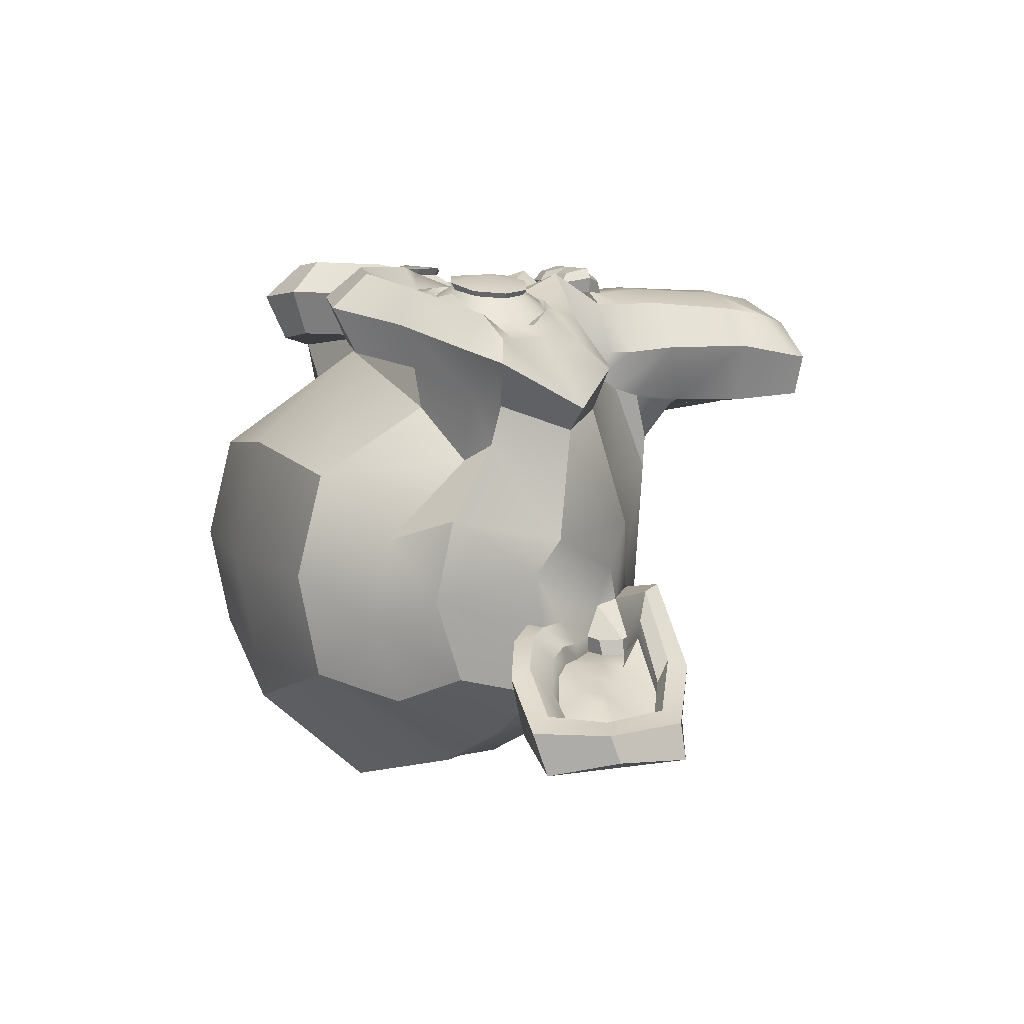
<metadata>
{"format":"obj","ext":"obj","renderer":"f3d","projection":"perspective","resolution":1024,"background":"white","views":[{"elev":9.1,"azim":-114.9,"up":"+Z"}]}
</metadata>
<code>
o Suzanne
v 0.4375 0.1641 0.7656
v -0.4375 0.1641 0.7656
v 0.5 0.09375 0.6875
v -0.5 0.09375 0.6875
v 0.5469 0.05469 0.5781
v -0.5469 0.05469 0.5781
v 0.3516 -0.02344 0.6172
v -0.3516 -0.02344 0.6172
v 0.3516 0.03125 0.7188
v -0.3516 0.03125 0.7188
v 0.3516 0.1328 0.7812
v -0.3516 0.1328 0.7812
v 0.2734 0.1641 0.7969
v -0.2734 0.1641 0.7969
v 0.2031 0.09375 0.7422
v -0.2031 0.09375 0.7422
v 0.1562 0.05469 0.6484
v -0.1562 0.05469 0.6484
v 0.07812 0.2422 0.6562
v -0.07812 0.2422 0.6562
v 0.1406 0.2422 0.7422
v -0.1406 0.2422 0.7422
v 0.2422 0.2422 0.7969
v -0.2422 0.2422 0.7969
v 0.2734 0.3281 0.7969
v -0.2734 0.3281 0.7969
v 0.2031 0.3906 0.7422
v -0.2031 0.3906 0.7422
v 0.1562 0.4375 0.6484
v -0.1562 0.4375 0.6484
v 0.3516 0.5156 0.6172
v -0.3516 0.5156 0.6172
v 0.3516 0.4531 0.7188
v -0.3516 0.4531 0.7188
v 0.3516 0.3594 0.7812
v -0.3516 0.3594 0.7812
v 0.4375 0.3281 0.7656
v -0.4375 0.3281 0.7656
v 0.5 0.3906 0.6875
v -0.5 0.3906 0.6875
v 0.5469 0.4375 0.5781
v -0.5469 0.4375 0.5781
v 0.625 0.2422 0.5625
v -0.625 0.2422 0.5625
v 0.5625 0.2422 0.6719
v -0.5625 0.2422 0.6719
v 0.4688 0.2422 0.7578
v -0.4688 0.2422 0.7578
v 0.4766 0.2422 0.7734
v -0.4766 0.2422 0.7734
v 0.4453 0.3359 0.7812
v -0.4453 0.3359 0.7812
v 0.3516 0.375 0.8047
v -0.3516 0.375 0.8047
v 0.2656 0.3359 0.8203
v -0.2656 0.3359 0.8203
v 0.2266 0.2422 0.8203
v -0.2266 0.2422 0.8203
v 0.2656 0.1562 0.8203
v -0.2656 0.1562 0.8203
v 0.3516 0.2422 0.8281
v -0.3516 0.2422 0.8281
v 0.3516 0.1172 0.8047
v -0.3516 0.1172 0.8047
v 0.4453 0.1562 0.7812
v -0.4453 0.1562 0.7812
v 0 0.4297 0.7422
v 0 0.3516 0.8203
v 0 -0.6797 0.7344
v 0 -0.3203 0.7812
v 0 -0.1875 0.7969
v 0 -0.7734 0.7188
v 0 0.4062 0.6016
v 0 0.5703 0.5703
v 0 0.8984 -0.5469
v 0 0.5625 -0.8516
v 0 0.07031 -0.8281
v 0 -0.3828 -0.3516
v 0.2031 -0.1875 0.5625
v -0.2031 -0.1875 0.5625
v 0.3125 -0.4375 0.5703
v -0.3125 -0.4375 0.5703
v 0.3516 -0.6953 0.5703
v -0.3516 -0.6953 0.5703
v 0.3672 -0.8906 0.5312
v -0.3672 -0.8906 0.5312
v 0.3281 -0.9453 0.5234
v -0.3281 -0.9453 0.5234
v 0.1797 -0.9688 0.5547
v -0.1797 -0.9688 0.5547
v 0 -0.9844 0.5781
v 0.4375 -0.1406 0.5312
v -0.4375 -0.1406 0.5312
v 0.6328 -0.03906 0.5391
v -0.6328 -0.03906 0.5391
v 0.8281 0.1484 0.4453
v -0.8281 0.1484 0.4453
v 0.8594 0.4297 0.5938
v -0.8594 0.4297 0.5938
v 0.7109 0.4844 0.625
v -0.7109 0.4844 0.625
v 0.4922 0.6016 0.6875
v -0.4922 0.6016 0.6875
v 0.3203 0.7578 0.7344
v -0.3203 0.7578 0.7344
v 0.1562 0.7188 0.7578
v -0.1562 0.7188 0.7578
v 0.0625 0.4922 0.75
v -0.0625 0.4922 0.75
v 0.1641 0.4141 0.7734
v -0.1641 0.4141 0.7734
v 0.125 0.3047 0.7656
v -0.125 0.3047 0.7656
v 0.2031 0.09375 0.7422
v -0.2031 0.09375 0.7422
v 0.375 0.01562 0.7031
v -0.375 0.01562 0.7031
v 0.4922 0.0625 0.6719
v -0.4922 0.0625 0.6719
v 0.625 0.1875 0.6484
v -0.625 0.1875 0.6484
v 0.6406 0.2969 0.6484
v -0.6406 0.2969 0.6484
v 0.6016 0.375 0.6641
v -0.6016 0.375 0.6641
v 0.4297 0.4375 0.7188
v -0.4297 0.4375 0.7188
v 0.25 0.4688 0.7578
v -0.25 0.4688 0.7578
v 0 -0.7656 0.7344
v 0.1094 -0.7188 0.7344
v -0.1094 -0.7188 0.7344
v 0.1172 -0.8359 0.7109
v -0.1172 -0.8359 0.7109
v 0.0625 -0.8828 0.6953
v -0.0625 -0.8828 0.6953
v 0 -0.8906 0.6875
v 0 -0.1953 0.75
v 0 -0.1406 0.7422
v 0.1016 -0.1484 0.7422
v -0.1016 -0.1484 0.7422
v 0.125 -0.2266 0.75
v -0.125 -0.2266 0.75
v 0.08594 -0.2891 0.7422
v -0.08594 -0.2891 0.7422
v 0.3984 -0.04688 0.6719
v -0.3984 -0.04688 0.6719
v 0.6172 0.05469 0.625
v -0.6172 0.05469 0.625
v 0.7266 0.2031 0.6016
v -0.7266 0.2031 0.6016
v 0.7422 0.375 0.6562
v -0.7422 0.375 0.6562
v 0.6875 0.4141 0.7266
v -0.6875 0.4141 0.7266
v 0.4375 0.5469 0.7969
v -0.4375 0.5469 0.7969
v 0.3125 0.6406 0.8359
v -0.3125 0.6406 0.8359
v 0.2031 0.6172 0.8516
v -0.2031 0.6172 0.8516
v 0.1016 0.4297 0.8438
v -0.1016 0.4297 0.8438
v 0.125 -0.1016 0.8125
v -0.125 -0.1016 0.8125
v 0.2109 -0.4453 0.7109
v -0.2109 -0.4453 0.7109
v 0.25 -0.7031 0.6875
v -0.25 -0.7031 0.6875
v 0.2656 -0.8203 0.6641
v -0.2656 -0.8203 0.6641
v 0.2344 -0.9141 0.6328
v -0.2344 -0.9141 0.6328
v 0.1641 -0.9297 0.6328
v -0.1641 -0.9297 0.6328
v 0 -0.9453 0.6406
v 0 0.04688 0.7266
v 0 0.2109 0.7656
v 0.3281 0.4766 0.7422
v -0.3281 0.4766 0.7422
v 0.1641 0.1406 0.75
v -0.1641 0.1406 0.75
v 0.1328 0.2109 0.7578
v -0.1328 0.2109 0.7578
v 0.1172 -0.6875 0.7344
v -0.1172 -0.6875 0.7344
v 0.07812 -0.4453 0.75
v -0.07812 -0.4453 0.75
v 0 -0.4453 0.75
v 0 -0.3281 0.7422
v 0.09375 -0.2734 0.7812
v -0.09375 -0.2734 0.7812
v 0.1328 -0.2266 0.7969
v -0.1328 -0.2266 0.7969
v 0.1094 -0.1328 0.7812
v -0.1094 -0.1328 0.7812
v 0.03906 -0.125 0.7812
v -0.03906 -0.125 0.7812
v 0 -0.2031 0.8281
v 0.04688 -0.1484 0.8125
v -0.04688 -0.1484 0.8125
v 0.09375 -0.1562 0.8125
v -0.09375 -0.1562 0.8125
v 0.1094 -0.2266 0.8281
v -0.1094 -0.2266 0.8281
v 0.07812 -0.25 0.8047
v -0.07812 -0.25 0.8047
v 0 -0.2891 0.8047
v 0.2578 -0.3125 0.5547
v -0.2578 -0.3125 0.5547
v 0.1641 -0.2422 0.7109
v -0.1641 -0.2422 0.7109
v 0.1797 -0.3125 0.7109
v -0.1797 -0.3125 0.7109
v 0.2344 -0.25 0.5547
v -0.2344 -0.25 0.5547
v 0 -0.875 0.6875
v 0.04688 -0.8672 0.6875
v -0.04688 -0.8672 0.6875
v 0.09375 -0.8203 0.7109
v -0.09375 -0.8203 0.7109
v 0.09375 -0.7422 0.7266
v -0.09375 -0.7422 0.7266
v 0 -0.7812 0.6562
v 0.09375 -0.75 0.6641
v -0.09375 -0.75 0.6641
v 0.09375 -0.8125 0.6406
v -0.09375 -0.8125 0.6406
v 0.04688 -0.8516 0.6328
v -0.04688 -0.8516 0.6328
v 0 -0.8594 0.6328
v 0.1719 0.2188 0.7812
v -0.1719 0.2188 0.7812
v 0.1875 0.1562 0.7734
v -0.1875 0.1562 0.7734
v 0.3359 0.4297 0.7578
v -0.3359 0.4297 0.7578
v 0.2734 0.4219 0.7734
v -0.2734 0.4219 0.7734
v 0.4219 0.3984 0.7734
v -0.4219 0.3984 0.7734
v 0.5625 0.3516 0.6953
v -0.5625 0.3516 0.6953
v 0.5859 0.2891 0.6875
v -0.5859 0.2891 0.6875
v 0.5781 0.1953 0.6797
v -0.5781 0.1953 0.6797
v 0.4766 0.1016 0.7188
v -0.4766 0.1016 0.7188
v 0.375 0.0625 0.7422
v -0.375 0.0625 0.7422
v 0.2266 0.1094 0.7812
v -0.2266 0.1094 0.7812
v 0.1797 0.2969 0.7812
v -0.1797 0.2969 0.7812
v 0.2109 0.375 0.7812
v -0.2109 0.375 0.7812
v 0.2344 0.3594 0.7578
v -0.2344 0.3594 0.7578
v 0.1953 0.2969 0.7578
v -0.1953 0.2969 0.7578
v 0.2422 0.125 0.7578
v -0.2422 0.125 0.7578
v 0.375 0.08594 0.7266
v -0.375 0.08594 0.7266
v 0.4609 0.1172 0.7031
v -0.4609 0.1172 0.7031
v 0.5469 0.2109 0.6719
v -0.5469 0.2109 0.6719
v 0.5547 0.2812 0.6719
v -0.5547 0.2812 0.6719
v 0.5312 0.3359 0.6797
v -0.5312 0.3359 0.6797
v 0.4141 0.3906 0.75
v -0.4141 0.3906 0.75
v 0.2812 0.3984 0.7656
v -0.2812 0.3984 0.7656
v 0.3359 0.4062 0.75
v -0.3359 0.4062 0.75
v 0.2031 0.1719 0.75
v -0.2031 0.1719 0.75
v 0.1953 0.2266 0.75
v -0.1953 0.2266 0.75
v 0.1094 0.4609 0.6094
v -0.1094 0.4609 0.6094
v 0.1953 0.6641 0.6172
v -0.1953 0.6641 0.6172
v 0.3359 0.6875 0.5938
v -0.3359 0.6875 0.5938
v 0.4844 0.5547 0.5547
v -0.4844 0.5547 0.5547
v 0.6797 0.4531 0.4922
v -0.6797 0.4531 0.4922
v 0.7969 0.4062 0.4609
v -0.7969 0.4062 0.4609
v 0.7734 0.1641 0.375
v -0.7734 0.1641 0.375
v 0.6016 0 0.4141
v -0.6016 0 0.4141
v 0.4375 -0.09375 0.4688
v -0.4375 -0.09375 0.4688
v 0 0.8984 0.2891
v 0 0.9844 -0.07812
v 0 -0.1953 -0.6719
v 0 -0.4609 0.1875
v 0 -0.9766 0.4609
v 0 -0.8047 0.3438
v 0 -0.5703 0.3203
v 0 -0.4844 0.2812
v 0.8516 0.2344 0.05469
v -0.8516 0.2344 0.05469
v 0.8594 0.3203 -0.04688
v -0.8594 0.3203 -0.04688
v 0.7734 0.2656 -0.4375
v -0.7734 0.2656 -0.4375
v 0.4609 0.4375 -0.7031
v -0.4609 0.4375 -0.7031
v 0.7344 -0.04688 0.07031
v -0.7344 -0.04688 0.07031
v 0.5938 -0.125 -0.1641
v -0.5938 -0.125 -0.1641
v 0.6406 -0.007812 -0.4297
v -0.6406 -0.007812 -0.4297
v 0.3359 0.05469 -0.6641
v -0.3359 0.05469 -0.6641
v 0.2344 -0.3516 0.4062
v -0.2344 -0.3516 0.4062
v 0.1797 -0.4141 0.2578
v -0.1797 -0.4141 0.2578
v 0.2891 -0.7109 0.3828
v -0.2891 -0.7109 0.3828
v 0.25 -0.5 0.3906
v -0.25 -0.5 0.3906
v 0.3281 -0.9141 0.3984
v -0.3281 -0.9141 0.3984
v 0.1406 -0.7578 0.3672
v -0.1406 -0.7578 0.3672
v 0.125 -0.5391 0.3594
v -0.125 -0.5391 0.3594
v 0.1641 -0.9453 0.4375
v -0.1641 -0.9453 0.4375
v 0.2188 -0.2812 0.4297
v -0.2188 -0.2812 0.4297
v 0.2109 -0.2266 0.4688
v -0.2109 -0.2266 0.4688
v 0.2031 -0.1719 0.5
v -0.2031 -0.1719 0.5
v 0.2109 -0.3906 0.1641
v -0.2109 -0.3906 0.1641
v 0.2969 -0.3125 -0.2656
v -0.2969 -0.3125 -0.2656
v 0.3438 -0.1484 -0.5391
v -0.3438 -0.1484 -0.5391
v 0.4531 0.8672 -0.3828
v -0.4531 0.8672 -0.3828
v 0.4531 0.9297 -0.07031
v -0.4531 0.9297 -0.07031
v 0.4531 0.8516 0.2344
v -0.4531 0.8516 0.2344
v 0.4609 0.5234 0.4297
v -0.4609 0.5234 0.4297
v 0.7266 0.4062 0.3359
v -0.7266 0.4062 0.3359
v 0.6328 0.4531 0.2812
v -0.6328 0.4531 0.2812
v 0.6406 0.7031 0.05469
v -0.6406 0.7031 0.05469
v 0.7969 0.5625 0.125
v -0.7969 0.5625 0.125
v 0.7969 0.6172 -0.1172
v -0.7969 0.6172 -0.1172
v 0.6406 0.75 -0.1953
v -0.6406 0.75 -0.1953
v 0.6406 0.6797 -0.4453
v -0.6406 0.6797 -0.4453
v 0.7969 0.5391 -0.3594
v -0.7969 0.5391 -0.3594
v 0.6172 0.3281 -0.5859
v -0.6172 0.3281 -0.5859
v 0.4844 0.02344 -0.5469
v -0.4844 0.02344 -0.5469
v 0.8203 0.3281 -0.2031
v -0.8203 0.3281 -0.2031
v 0.4062 -0.1719 0.1484
v -0.4062 -0.1719 0.1484
v 0.4297 -0.1953 -0.2109
v -0.4297 -0.1953 -0.2109
v 0.8906 0.4062 -0.2344
v -0.8906 0.4062 -0.2344
v 0.7734 -0.1406 -0.125
v -0.7734 -0.1406 -0.125
v 1.039 -0.1016 -0.3281
v -1.039 -0.1016 -0.3281
v 1.281 0.05469 -0.4297
v -1.281 0.05469 -0.4297
v 1.352 0.3203 -0.4219
v -1.352 0.3203 -0.4219
v 1.234 0.5078 -0.4219
v -1.234 0.5078 -0.4219
v 1.023 0.4766 -0.3125
v -1.023 0.4766 -0.3125
v 1.016 0.4141 -0.2891
v -1.016 0.4141 -0.2891
v 1.188 0.4375 -0.3906
v -1.188 0.4375 -0.3906
v 1.266 0.2891 -0.4062
v -1.266 0.2891 -0.4062
v 1.211 0.07812 -0.4062
v -1.211 0.07812 -0.4062
v 1.031 -0.03906 -0.3047
v -1.031 -0.03906 -0.3047
v 0.8281 -0.07031 -0.1328
v -0.8281 -0.07031 -0.1328
v 0.9219 0.3594 -0.2188
v -0.9219 0.3594 -0.2188
v 0.9453 0.3047 -0.2891
v -0.9453 0.3047 -0.2891
v 0.8828 -0.02344 -0.2109
v -0.8828 -0.02344 -0.2109
v 1.039 0 -0.3672
v -1.039 0 -0.3672
v 1.188 0.09375 -0.4453
v -1.188 0.09375 -0.4453
v 1.234 0.25 -0.4453
v -1.234 0.25 -0.4453
v 1.172 0.3594 -0.4375
v -1.172 0.3594 -0.4375
v 1.023 0.3438 -0.3594
v -1.023 0.3438 -0.3594
v 0.8438 0.2891 -0.2109
v -0.8438 0.2891 -0.2109
v 0.8359 0.1719 -0.2734
v -0.8359 0.1719 -0.2734
v 0.7578 0.09375 -0.2734
v -0.7578 0.09375 -0.2734
v 0.8203 0.08594 -0.2734
v -0.8203 0.08594 -0.2734
v 0.8438 0.01562 -0.2734
v -0.8438 0.01562 -0.2734
v 0.8125 -0.01562 -0.2734
v -0.8125 -0.01562 -0.2734
v 0.7266 0 -0.07031
v -0.7266 0 -0.07031
v 0.7188 -0.02344 -0.1719
v -0.7188 -0.02344 -0.1719
v 0.7188 0.03906 -0.1875
v -0.7188 0.03906 -0.1875
v 0.7969 0.2031 -0.2109
v -0.7969 0.2031 -0.2109
v 0.8906 0.2422 -0.2656
v -0.8906 0.2422 -0.2656
v 0.8906 0.2344 -0.3203
v -0.8906 0.2344 -0.3203
v 0.8125 -0.01562 -0.3203
v -0.8125 -0.01562 -0.3203
v 0.8516 0.01562 -0.3203
v -0.8516 0.01562 -0.3203
v 0.8281 0.07812 -0.3203
v -0.8281 0.07812 -0.3203
v 0.7656 0.09375 -0.3203
v -0.7656 0.09375 -0.3203
v 0.8438 0.1719 -0.3203
v -0.8438 0.1719 -0.3203
v 1.039 0.3281 -0.4141
v -1.039 0.3281 -0.4141
v 1.188 0.3438 -0.4844
v -1.188 0.3438 -0.4844
v 1.258 0.2422 -0.4922
v -1.258 0.2422 -0.4922
v 1.211 0.08594 -0.4844
v -1.211 0.08594 -0.4844
v 1.047 0 -0.4219
v -1.047 0 -0.4219
v 0.8828 -0.01562 -0.2656
v -0.8828 -0.01562 -0.2656
v 0.9531 0.2891 -0.3438
v -0.9531 0.2891 -0.3438
v 0.8906 0.1094 -0.3281
v -0.8906 0.1094 -0.3281
v 0.9375 0.0625 -0.3359
v -0.9375 0.0625 -0.3359
v 1 0.125 -0.3672
v -1 0.125 -0.3672
v 0.9609 0.1719 -0.3516
v -0.9609 0.1719 -0.3516
v 1.016 0.2344 -0.375
v -1.016 0.2344 -0.375
v 1.055 0.1875 -0.3828
v -1.055 0.1875 -0.3828
v 1.109 0.2109 -0.3906
v -1.109 0.2109 -0.3906
v 1.086 0.2734 -0.3906
v -1.086 0.2734 -0.3906
v 1.023 0.4375 -0.4844
v -1.023 0.4375 -0.4844
v 1.25 0.4688 -0.5469
v -1.25 0.4688 -0.5469
v 1.367 0.2969 -0.5
v -1.367 0.2969 -0.5
v 1.312 0.05469 -0.5312
v -1.312 0.05469 -0.5312
v 1.039 -0.08594 -0.4922
v -1.039 -0.08594 -0.4922
v 0.7891 -0.125 -0.3281
v -0.7891 -0.125 -0.3281
v 0.8594 0.3828 -0.3828
v -0.8594 0.3828 -0.3828
f 47 1 3 45
f 4 2 48 46
f 45 3 5 43
f 6 4 46 44
f 3 9 7 5
f 8 10 4 6
f 1 11 9 3
f 10 12 2 4
f 11 13 15 9
f 16 14 12 10
f 9 15 17 7
f 18 16 10 8
f 15 21 19 17
f 20 22 16 18
f 13 23 21 15
f 22 24 14 16
f 23 25 27 21
f 28 26 24 22
f 21 27 29 19
f 30 28 22 20
f 27 33 31 29
f 32 34 28 30
f 25 35 33 27
f 34 36 26 28
f 35 37 39 33
f 40 38 36 34
f 33 39 41 31
f 42 40 34 32
f 39 45 43 41
f 44 46 40 42
f 37 47 45 39
f 46 48 38 40
f 47 37 51 49
f 52 38 48 50
f 37 35 53 51
f 54 36 38 52
f 35 25 55 53
f 56 26 36 54
f 25 23 57 55
f 58 24 26 56
f 23 13 59 57
f 60 14 24 58
f 13 11 63 59
f 64 12 14 60
f 11 1 65 63
f 66 2 12 64
f 1 47 49 65
f 50 48 2 66
f 61 65 49
f 50 66 62
f 63 65 61
f 62 66 64
f 61 59 63
f 64 60 62
f 61 57 59
f 60 58 62
f 61 55 57
f 58 56 62
f 61 53 55
f 56 54 62
f 61 51 53
f 54 52 62
f 61 49 51
f 52 50 62
f 89 174 176 91
f 176 175 90 91
f 87 172 174 89
f 175 173 88 90
f 85 170 172 87
f 173 171 86 88
f 83 168 170 85
f 171 169 84 86
f 81 166 168 83
f 169 167 82 84
f 79 92 146 164
f 147 93 80 165
f 92 94 148 146
f 149 95 93 147
f 94 96 150 148
f 151 97 95 149
f 96 98 152 150
f 153 99 97 151
f 98 100 154 152
f 155 101 99 153
f 100 102 156 154
f 157 103 101 155
f 102 104 158 156
f 159 105 103 157
f 104 106 160 158
f 161 107 105 159
f 106 108 162 160
f 163 109 107 161
f 108 67 68 162
f 68 67 109 163
f 110 128 160 162
f 161 129 111 163
f 128 179 158 160
f 159 180 129 161
f 126 156 158 179
f 159 157 127 180
f 124 154 156 126
f 157 155 125 127
f 122 152 154 124
f 155 153 123 125
f 120 150 152 122
f 153 151 121 123
f 118 148 150 120
f 151 149 119 121
f 116 146 148 118
f 149 147 117 119
f 114 164 146 116
f 147 165 115 117
f 114 181 177 164
f 177 182 115 165
f 110 162 68 112
f 68 163 111 113
f 112 68 178 183
f 178 68 113 184
f 177 181 183 178
f 184 182 177 178
f 135 137 176 174
f 176 137 136 175
f 133 135 174 172
f 175 136 134 173
f 131 133 172 170
f 173 134 132 171
f 166 187 185 168
f 186 188 167 169
f 131 170 168 185
f 169 171 132 186
f 144 190 189 187
f 189 190 145 188
f 185 187 189 69
f 189 188 186 69
f 130 131 185 69
f 186 132 130 69
f 142 193 191 144
f 192 194 143 145
f 140 195 193 142
f 194 196 141 143
f 139 197 195 140
f 196 198 139 141
f 138 71 197 139
f 198 71 138 139
f 190 144 191 70
f 192 145 190 70
f 70 191 206 208
f 207 192 70 208
f 71 199 200 197
f 201 199 71 198
f 197 200 202 195
f 203 201 198 196
f 195 202 204 193
f 205 203 196 194
f 193 204 206 191
f 207 205 194 192
f 199 204 202 200
f 203 205 199 201
f 199 208 206 204
f 207 208 199 205
f 139 140 164 177
f 165 141 139 177
f 140 142 211 164
f 212 143 141 165
f 142 144 213 211
f 214 145 143 212
f 144 187 166 213
f 167 188 145 214
f 81 209 213 166
f 214 210 82 167
f 209 215 211 213
f 212 216 210 214
f 79 164 211 215
f 212 165 80 216
f 131 130 72 222
f 72 130 132 223
f 133 131 222 220
f 223 132 134 221
f 135 133 220 218
f 221 134 136 219
f 137 135 218 217
f 219 136 137 217
f 217 218 229 231
f 230 219 217 231
f 218 220 227 229
f 228 221 219 230
f 220 222 225 227
f 226 223 221 228
f 222 72 224 225
f 224 72 223 226
f 224 231 229 225
f 230 231 224 226
f 225 229 227
f 228 230 226
f 183 181 234 232
f 235 182 184 233
f 112 183 232 254
f 233 184 113 255
f 110 112 254 256
f 255 113 111 257
f 181 114 252 234
f 253 115 182 235
f 114 116 250 252
f 251 117 115 253
f 116 118 248 250
f 249 119 117 251
f 118 120 246 248
f 247 121 119 249
f 120 122 244 246
f 245 123 121 247
f 122 124 242 244
f 243 125 123 245
f 124 126 240 242
f 241 127 125 243
f 126 179 236 240
f 237 180 127 241
f 179 128 238 236
f 239 129 180 237
f 128 110 256 238
f 257 111 129 239
f 238 256 258 276
f 259 257 239 277
f 236 238 276 278
f 277 239 237 279
f 240 236 278 274
f 279 237 241 275
f 242 240 274 272
f 275 241 243 273
f 244 242 272 270
f 273 243 245 271
f 246 244 270 268
f 271 245 247 269
f 248 246 268 266
f 269 247 249 267
f 250 248 266 264
f 267 249 251 265
f 252 250 264 262
f 265 251 253 263
f 234 252 262 280
f 263 253 235 281
f 256 254 260 258
f 261 255 257 259
f 254 232 282 260
f 283 233 255 261
f 232 234 280 282
f 281 235 233 283
f 67 108 284 73
f 285 109 67 73
f 108 106 286 284
f 287 107 109 285
f 106 104 288 286
f 289 105 107 287
f 104 102 290 288
f 291 103 105 289
f 102 100 292 290
f 293 101 103 291
f 100 98 294 292
f 295 99 101 293
f 98 96 296 294
f 297 97 99 295
f 96 94 298 296
f 299 95 97 297
f 94 92 300 298
f 301 93 95 299
f 308 309 328 338
f 329 309 308 339
f 307 308 338 336
f 339 308 307 337
f 306 307 336 340
f 337 307 306 341
f 89 91 306 340
f 306 91 90 341
f 87 89 340 334
f 341 90 88 335
f 85 87 334 330
f 335 88 86 331
f 83 85 330 332
f 331 86 84 333
f 330 336 338 332
f 339 337 331 333
f 330 334 340 336
f 341 335 331 337
f 326 332 338 328
f 339 333 327 329
f 81 83 332 326
f 333 84 82 327
f 209 342 344 215
f 345 343 210 216
f 81 326 342 209
f 343 327 82 210
f 79 215 344 346
f 345 216 80 347
f 79 346 300 92
f 301 347 80 93
f 77 324 352 304
f 353 325 77 304
f 304 352 350 78
f 351 353 304 78
f 78 350 348 305
f 349 351 78 305
f 305 348 328 309
f 329 349 305 309
f 326 328 348 342
f 349 329 327 343
f 296 298 318 310
f 319 299 297 311
f 76 316 324 77
f 325 317 76 77
f 302 358 356 303
f 357 359 302 303
f 303 356 354 75
f 355 357 303 75
f 75 354 316 76
f 317 355 75 76
f 292 294 362 364
f 363 295 293 365
f 364 362 368 366
f 369 363 365 367
f 366 368 370 372
f 371 369 367 373
f 372 370 376 374
f 377 371 373 375
f 314 378 374 376
f 375 379 315 377
f 316 354 374 378
f 375 355 317 379
f 354 356 372 374
f 373 357 355 375
f 356 358 366 372
f 367 359 357 373
f 358 360 364 366
f 365 361 359 367
f 290 292 364 360
f 365 293 291 361
f 74 360 358 302
f 359 361 74 302
f 284 286 288 290
f 289 287 285 291
f 284 290 360 74
f 361 291 285 74
f 73 284 74
f 74 285 73
f 294 296 310 362
f 311 297 295 363
f 310 312 368 362
f 369 313 311 363
f 312 382 370 368
f 371 383 313 369
f 314 376 370 382
f 371 377 315 383
f 348 350 386 384
f 387 351 349 385
f 318 384 386 320
f 387 385 319 321
f 298 300 384 318
f 385 301 299 319
f 300 344 342 384
f 343 345 301 385
f 342 348 384
f 385 349 343
f 300 346 344
f 345 347 301
f 314 322 380 378
f 381 323 315 379
f 316 378 380 324
f 381 379 317 325
f 320 386 380 322
f 381 387 321 323
f 350 352 380 386
f 381 353 351 387
f 324 380 352
f 353 381 325
f 400 388 414 402
f 415 389 401 403
f 400 402 404 398
f 405 403 401 399
f 398 404 406 396
f 407 405 399 397
f 396 406 408 394
f 409 407 397 395
f 394 408 410 392
f 411 409 395 393
f 392 410 412 390
f 413 411 393 391
f 410 420 418 412
f 419 421 411 413
f 408 422 420 410
f 421 423 409 411
f 406 424 422 408
f 423 425 407 409
f 404 426 424 406
f 425 427 405 407
f 402 428 426 404
f 427 429 403 405
f 402 414 416 428
f 417 415 403 429
f 318 320 444 442
f 445 321 319 443
f 320 390 412 444
f 413 391 321 445
f 310 318 442 312
f 443 319 311 313
f 382 430 414 388
f 415 431 383 389
f 412 418 440 444
f 441 419 413 445
f 438 446 444 440
f 445 447 439 441
f 434 446 438 436
f 439 447 435 437
f 432 448 446 434
f 447 449 433 435
f 430 448 432 450
f 433 449 431 451
f 414 430 450 416
f 451 431 415 417
f 312 448 430 382
f 431 449 313 383
f 312 442 446 448
f 447 443 313 449
f 442 444 446
f 447 445 443
f 416 450 452 476
f 453 451 417 477
f 450 432 462 452
f 463 433 451 453
f 432 434 460 462
f 461 435 433 463
f 434 436 458 460
f 459 437 435 461
f 436 438 456 458
f 457 439 437 459
f 438 440 454 456
f 455 441 439 457
f 440 418 474 454
f 475 419 441 455
f 428 416 476 464
f 477 417 429 465
f 426 428 464 466
f 465 429 427 467
f 424 426 466 468
f 467 427 425 469
f 422 424 468 470
f 469 425 423 471
f 420 422 470 472
f 471 423 421 473
f 418 420 472 474
f 473 421 419 475
f 458 456 480 478
f 481 457 459 479
f 478 480 482 484
f 483 481 479 485
f 484 482 488 486
f 489 483 485 487
f 486 488 490 492
f 491 489 487 493
f 464 476 486 492
f 487 477 465 493
f 452 484 486 476
f 487 485 453 477
f 452 462 478 484
f 479 463 453 485
f 458 478 462 460
f 463 479 459 461
f 454 474 480 456
f 481 475 455 457
f 472 482 480 474
f 481 483 473 475
f 470 488 482 472
f 483 489 471 473
f 468 490 488 470
f 489 491 469 471
f 466 492 490 468
f 491 493 467 469
f 464 492 466
f 467 493 465
f 392 390 504 502
f 505 391 393 503
f 394 392 502 500
f 503 393 395 501
f 396 394 500 498
f 501 395 397 499
f 398 396 498 496
f 499 397 399 497
f 400 398 496 494
f 497 399 401 495
f 388 400 494 506
f 495 401 389 507
f 494 502 504 506
f 505 503 495 507
f 494 496 500 502
f 501 497 495 503
f 496 498 500
f 501 499 497
f 314 382 388 506
f 389 383 315 507
f 314 506 504 322
f 505 507 315 323
f 320 322 504 390
f 505 323 321 391

</code>
